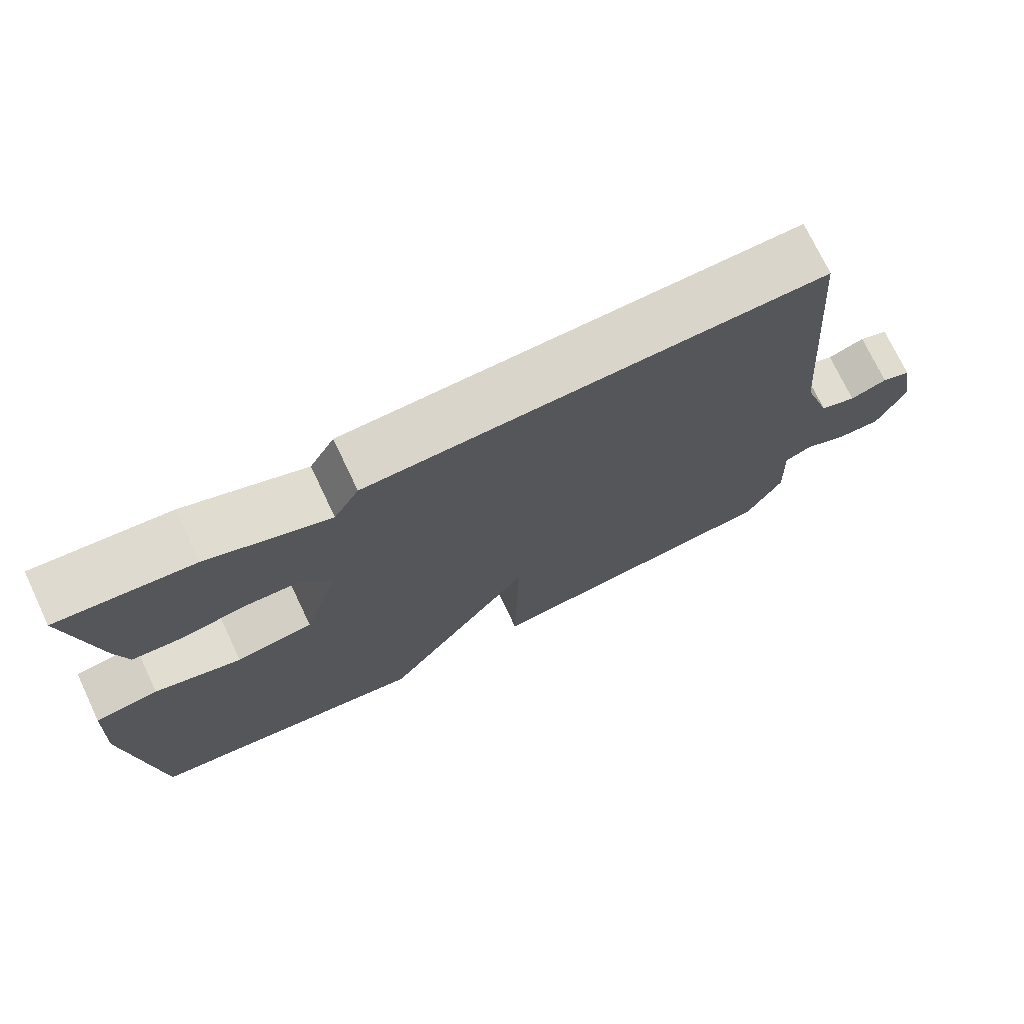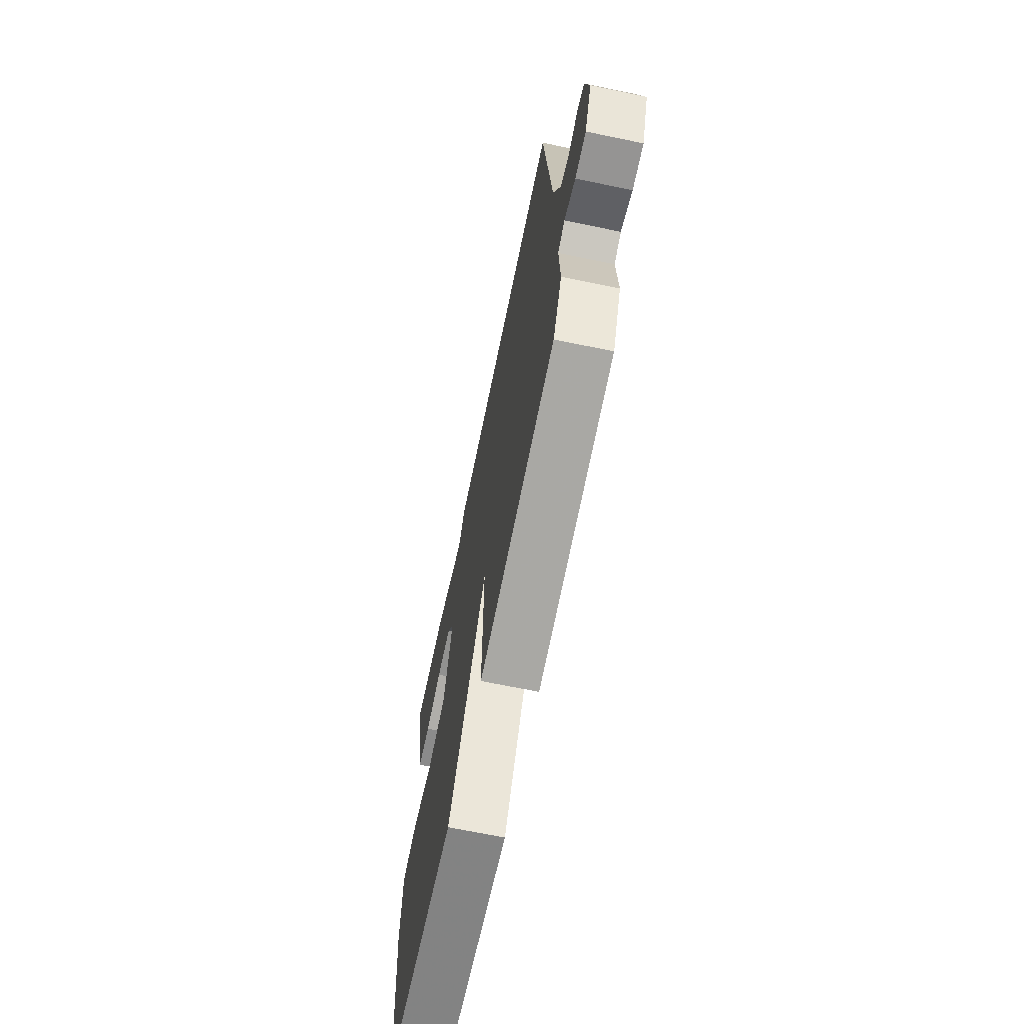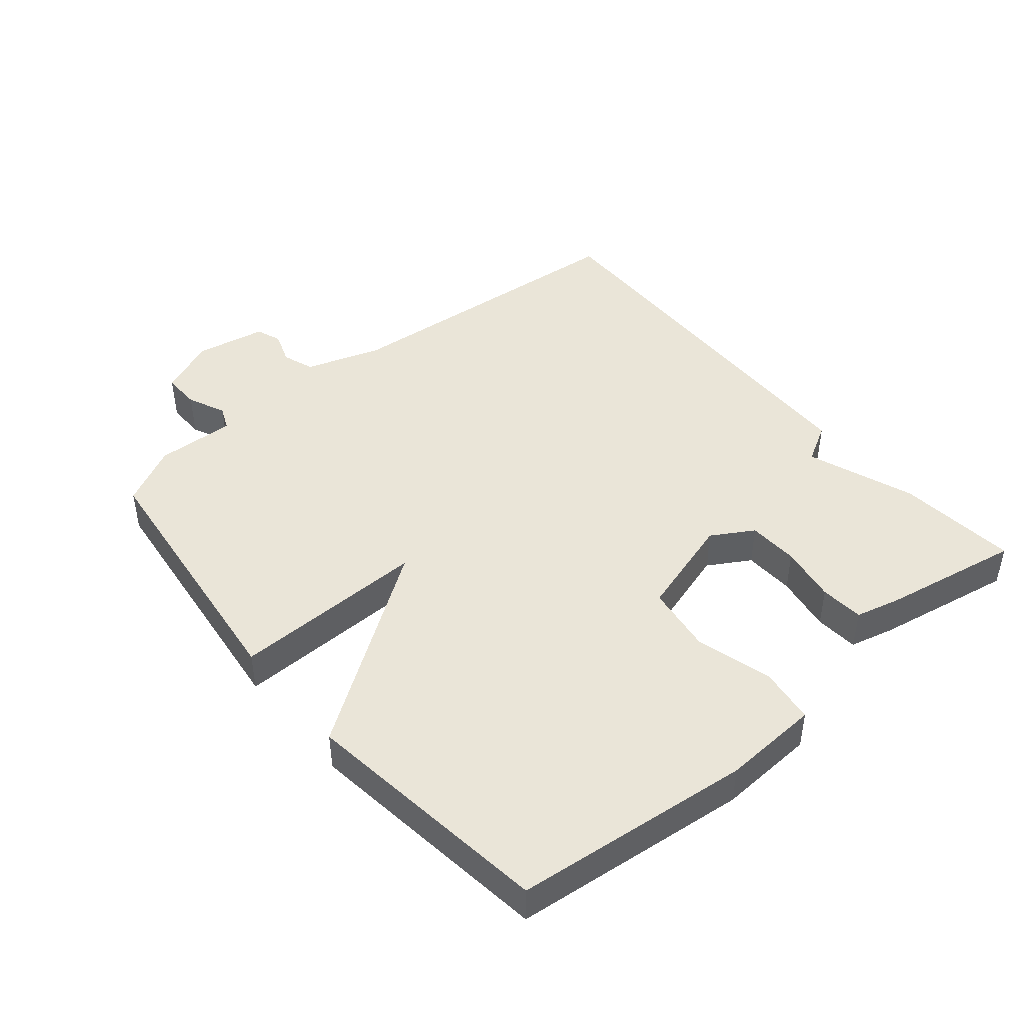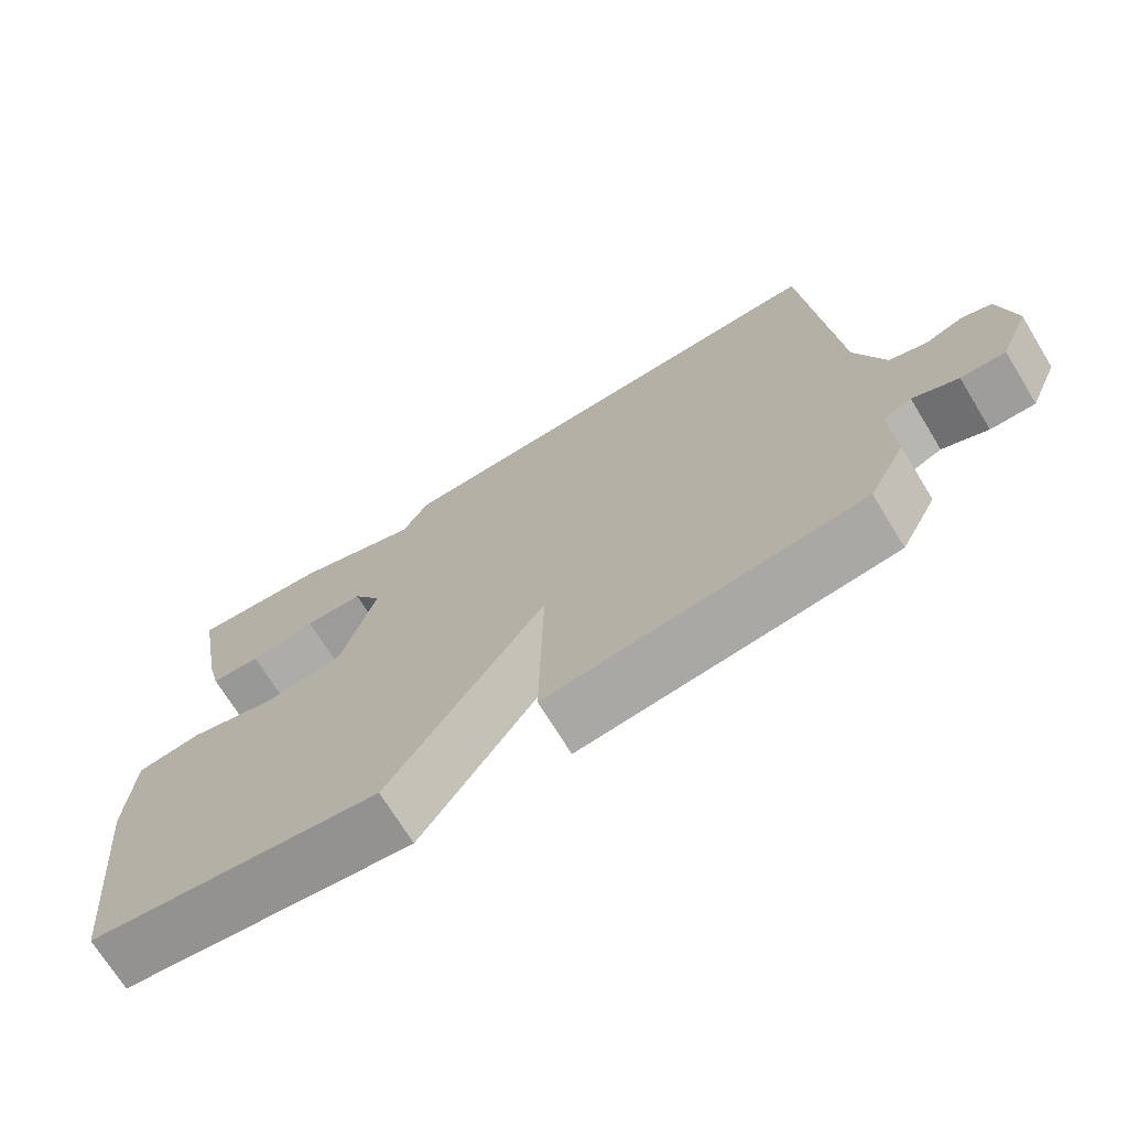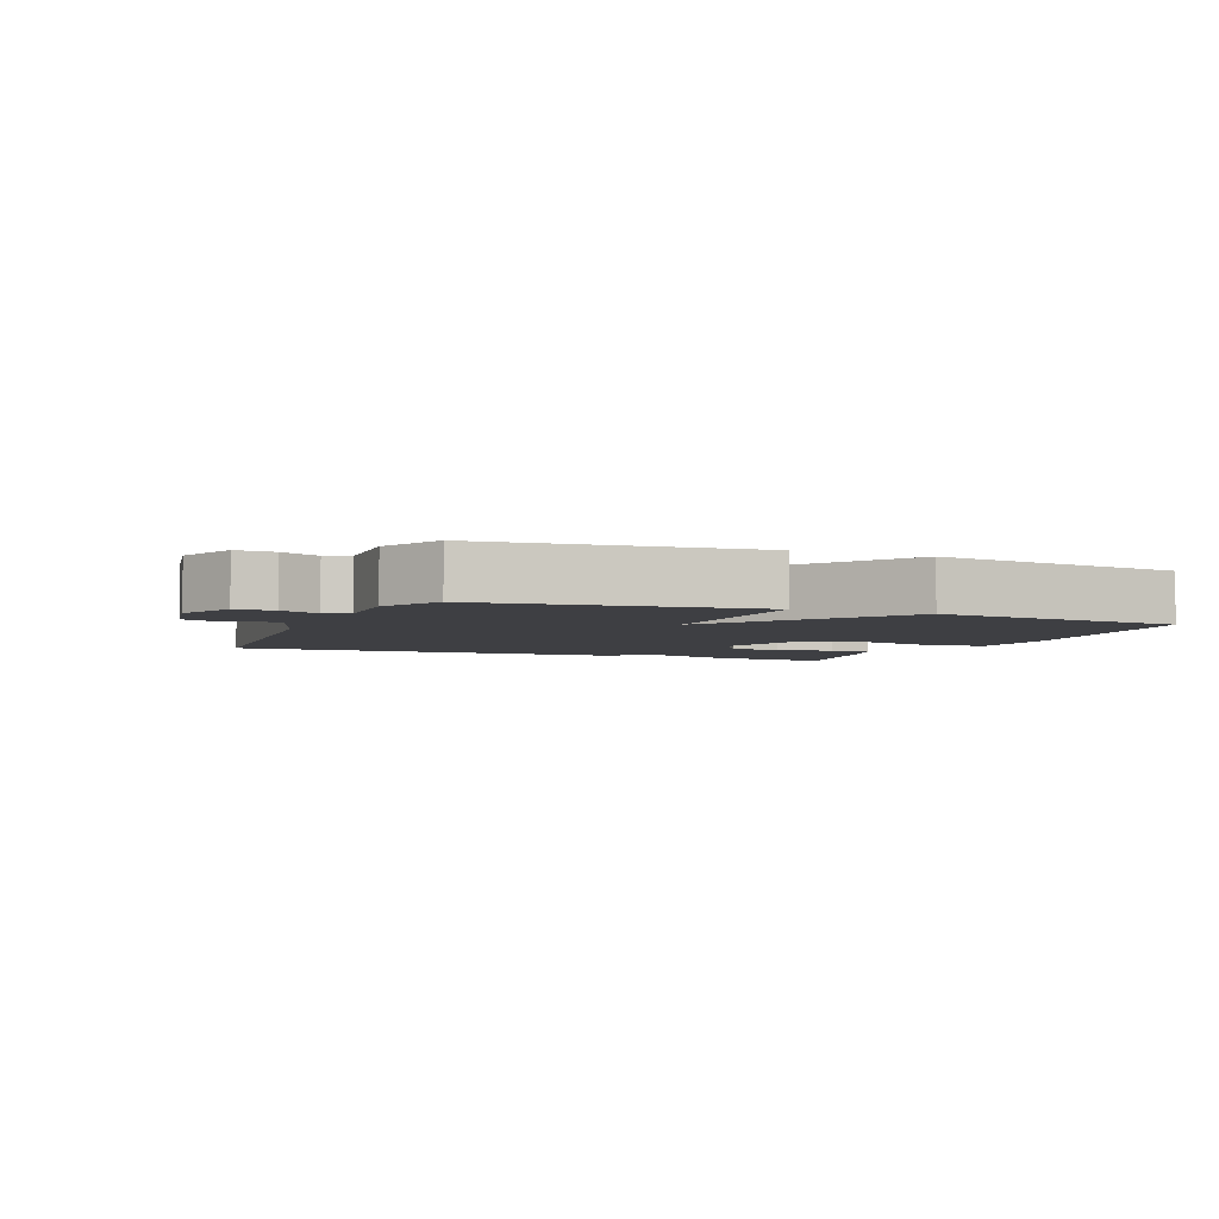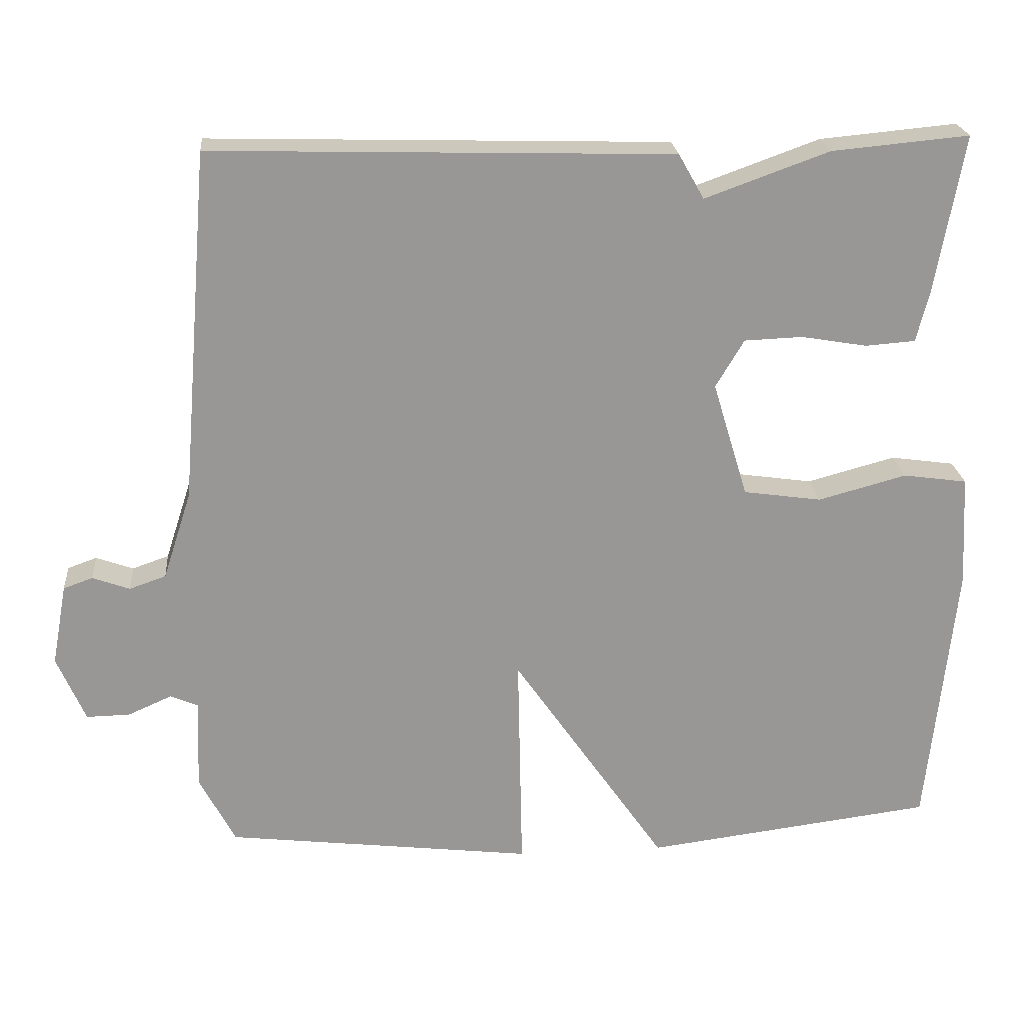
<metadata>
{"format":"obj","ext":"obj","renderer":"f3d","projection":"perspective","resolution":1024,"background":"white","views":[{"elev":73.6,"azim":-25.4,"up":"+Z"},{"elev":-68.2,"azim":78.3,"up":"+Z"},{"elev":45.0,"azim":-129.9,"up":"+Y"},{"elev":-71.2,"azim":31.5,"up":"+Z"},{"elev":-4.2,"azim":157.4,"up":"+Y"},{"elev":22.1,"azim":175.0,"up":"+Z"}]}
</metadata>
<code>
v -0.5 0.07 -0.5
v -0.538 0.07 -0.136
v -0.53 0.07 0.013
v -0.444 0.07 0.025
v -0.326 0.07 -0.007
v -0.221 0.07 0.008
v -0.174 0.07 0.163
v -0.212 0.07 0.227
v -0.29 0.07 0.23
v -0.378 0.07 0.215
v -0.445 0.07 0.22
v -0.462 0.07 0.288
v -0.5 0.07 0.5
v -0.316 0.07 0.483
v -0.15 0.07 0.423
v -0.116 0.07 0.483
v 0.5 0.07 0.5
v 0.539 0.07 0.029
v 0.577 0.07 -0.088
v 0.626 0.07 -0.105
v 0.676 0.07 -0.087
v 0.715 0.07 -0.101
v 0.735 0.07 -0.21
v 0.697 0.07 -0.298
v 0.639 0.07 -0.297
v 0.58 0.07 -0.271
v 0.543 0.07 -0.287
v 0.548 0.07 -0.408
v 0.5 0.07 -0.5
v 0.087 0.07 -0.549
v 0.093 0.07 -0.251
v -0.113 0.07 -0.549
v -0.5 0 -0.5
v -0.538 0 -0.136
v -0.53 0 0.013
v -0.444 0 0.025
v -0.326 0 -0.007
v -0.221 0 0.008
v -0.174 0 0.163
v -0.212 0 0.227
v -0.29 0 0.23
v -0.378 0 0.215
v -0.445 0 0.22
v -0.462 0 0.288
v -0.5 0 0.5
v -0.316 0 0.483
v -0.15 0 0.423
v -0.116 0 0.483
v 0.5 0 0.5
v 0.539 0 0.029
v 0.577 0 -0.088
v 0.626 0 -0.105
v 0.676 0 -0.087
v 0.715 0 -0.101
v 0.735 0 -0.21
v 0.697 0 -0.298
v 0.639 0 -0.297
v 0.58 0 -0.271
v 0.543 0 -0.287
v 0.548 0 -0.408
v 0.5 0 -0.5
v 0.087 0 -0.549
v 0.093 0 -0.251
v -0.113 0 -0.549
f 3 4 5
f 2 3 5
f 1 2 5
f 32 1 5
f 31 32 5
f 29 30 31
f 28 29 31
f 27 28 31
f 31 5 6
f 27 31 6
f 26 27 6
f 24 25 26
f 23 24 26
f 22 23 26
f 21 22 26
f 20 21 26
f 26 6 7
f 20 26 7
f 19 20 7
f 18 19 7 8
f 17 18 8
f 16 17 8
f 15 16 8
f 13 14 15
f 12 13 15
f 11 12 15
f 10 11 15
f 9 10 15
f 8 9 15
f 37 36 35
f 37 35 34
f 37 34 33
f 37 33 64
f 37 64 63
f 63 62 61
f 63 61 60
f 63 60 59
f 38 37 63
f 38 63 59
f 38 59 58
f 58 57 56
f 58 56 55
f 58 55 54
f 58 54 53
f 58 53 52
f 39 38 58
f 39 58 52
f 39 52 51
f 40 39 51 50
f 40 50 49
f 40 49 48
f 40 48 47
f 47 46 45
f 47 45 44
f 47 44 43
f 47 43 42
f 47 42 41
f 47 41 40
f 1 33 34 2
f 2 34 35 3
f 3 35 36 4
f 4 36 37 5
f 5 37 38 6
f 6 38 39 7
f 7 39 40 8
f 8 40 41 9
f 9 41 42 10
f 10 42 43 11
f 11 43 44 12
f 12 44 45 13
f 13 45 46 14
f 14 46 47 15
f 15 47 48 16
f 16 48 49 17
f 17 49 50 18
f 18 50 51 19
f 19 51 52 20
f 20 52 53 21
f 21 53 54 22
f 22 54 55 23
f 23 55 56 24
f 24 56 57 25
f 25 57 58 26
f 26 58 59 27
f 27 59 60 28
f 28 60 61 29
f 29 61 62 30
f 30 62 63 31
f 31 63 64 32
f 32 64 33 1

</code>
